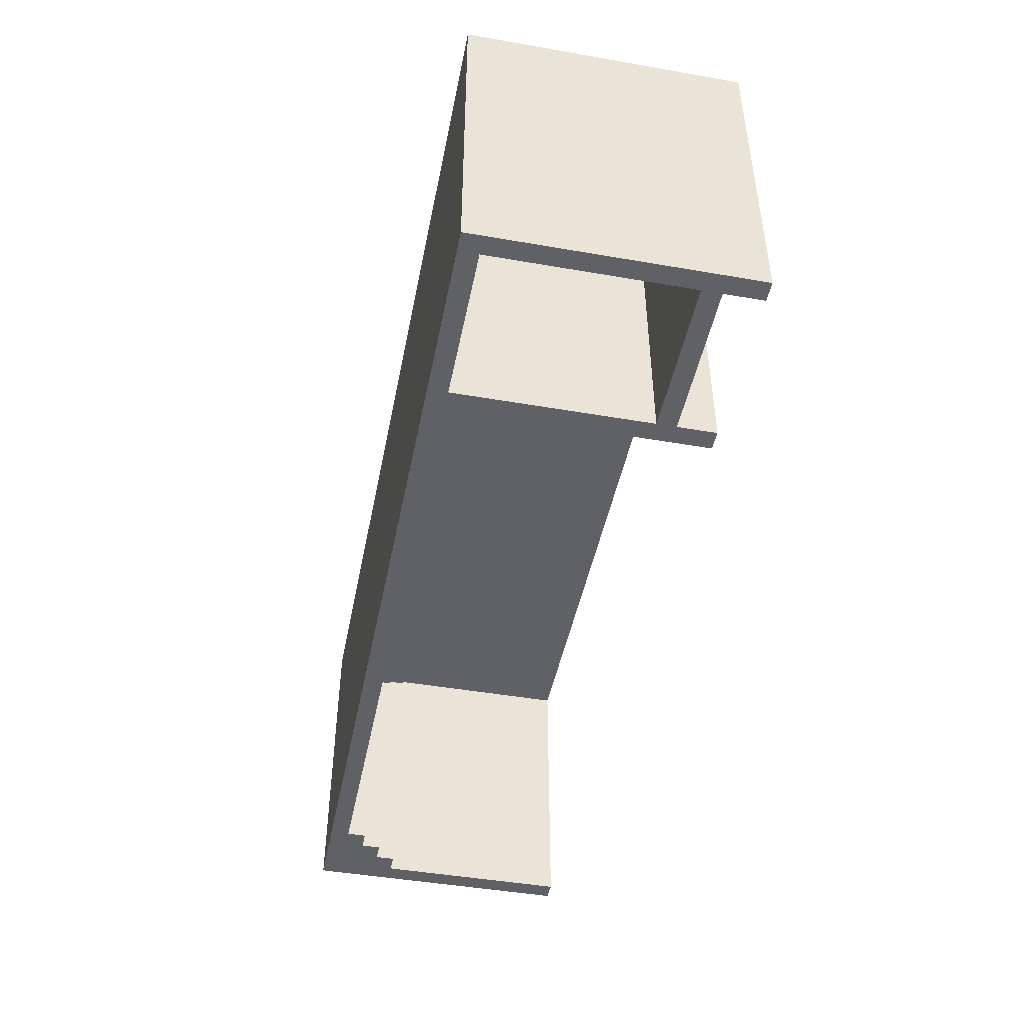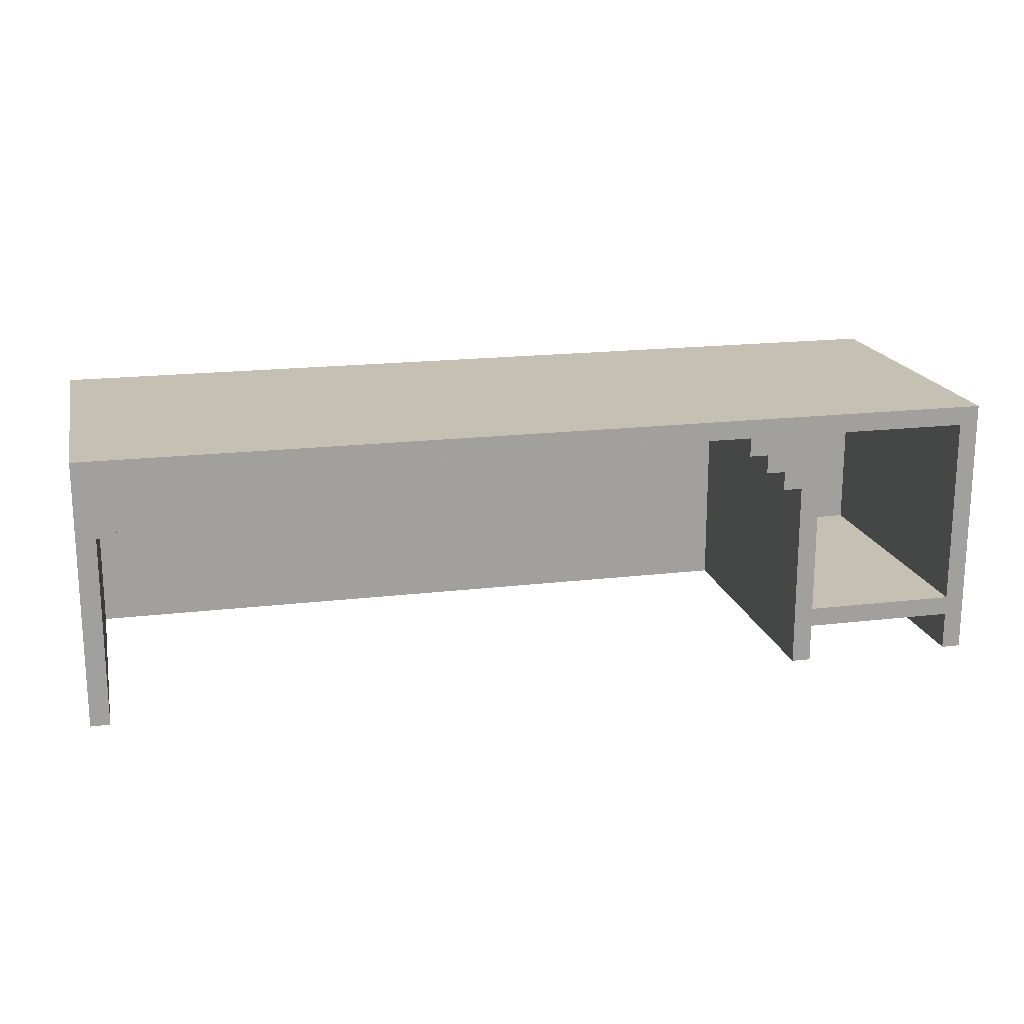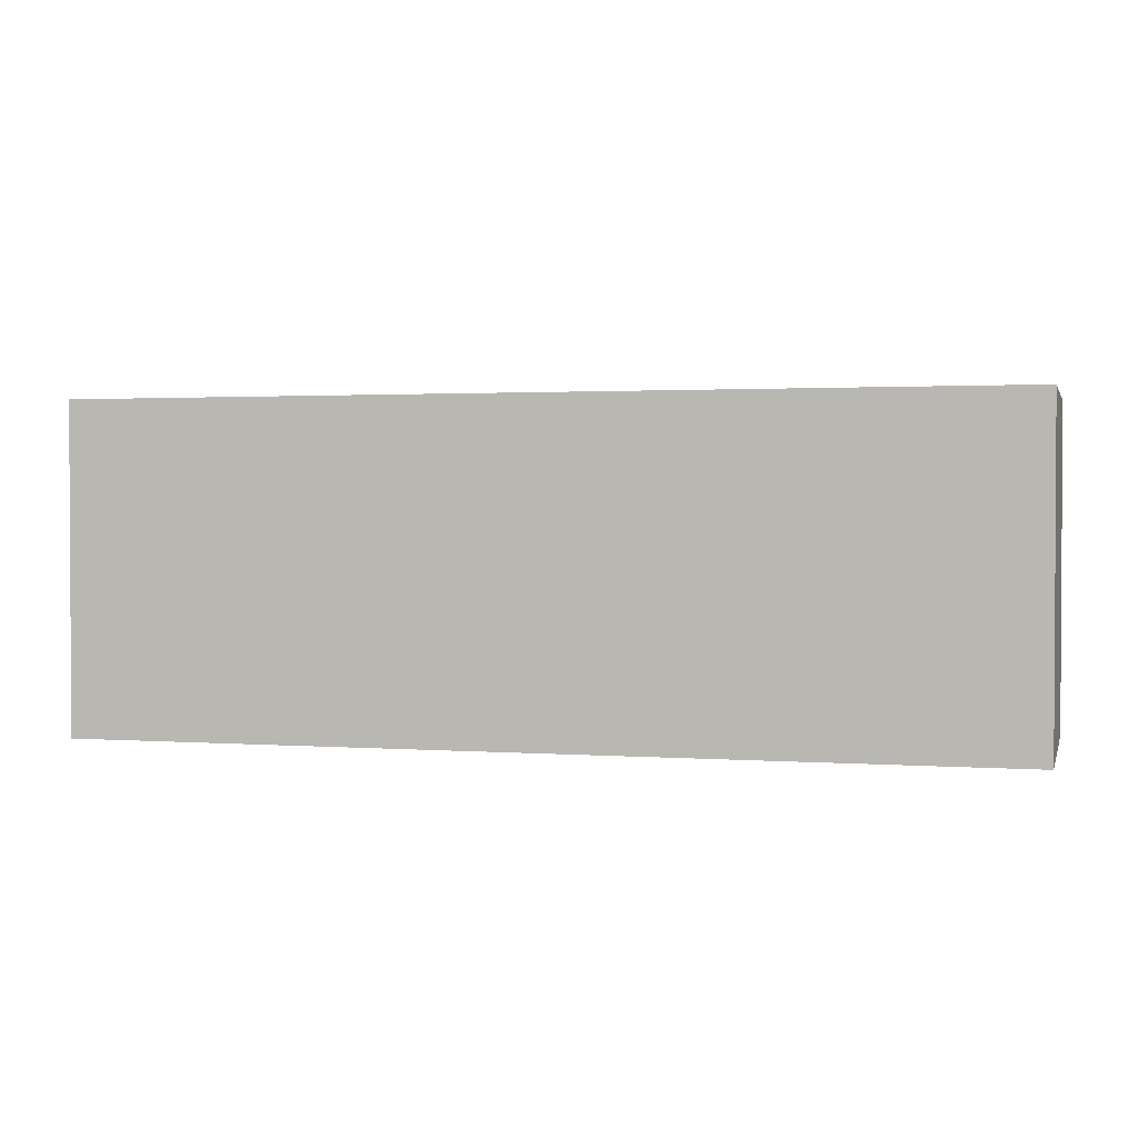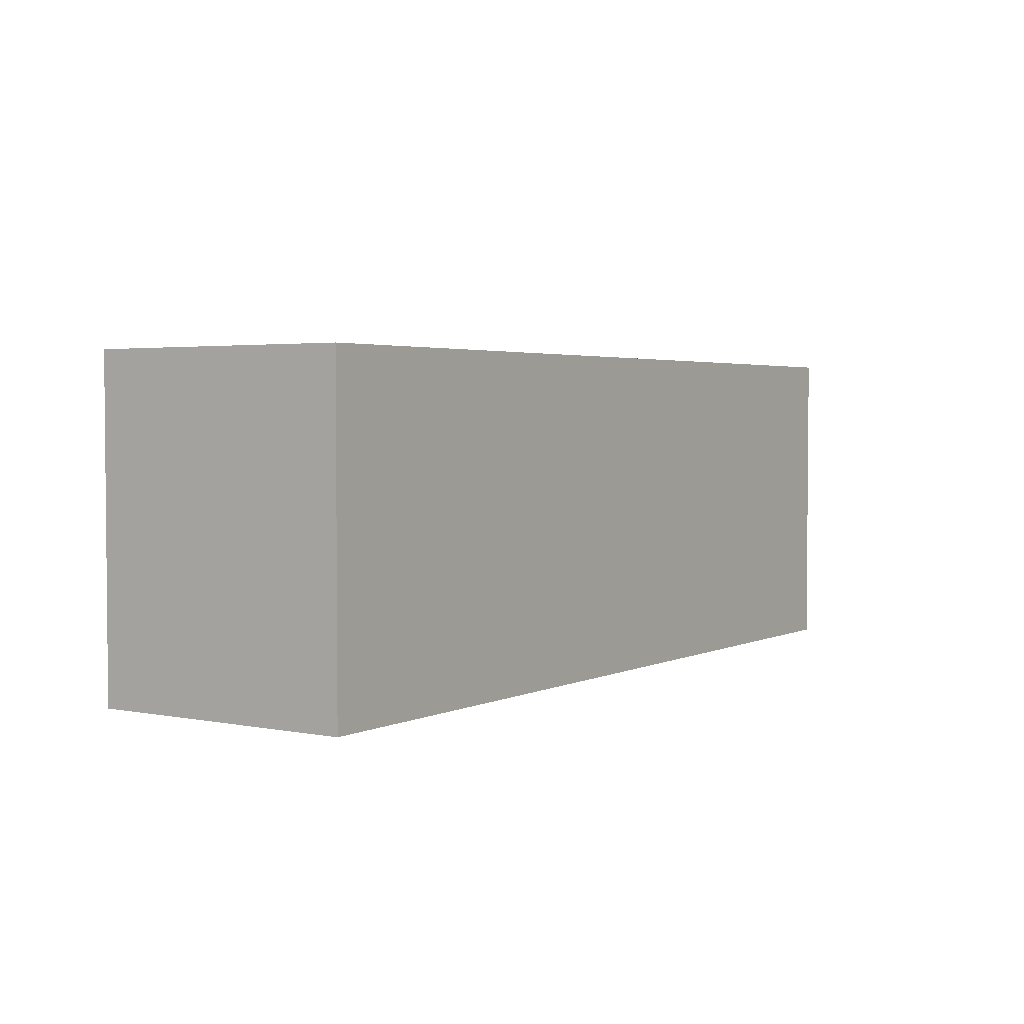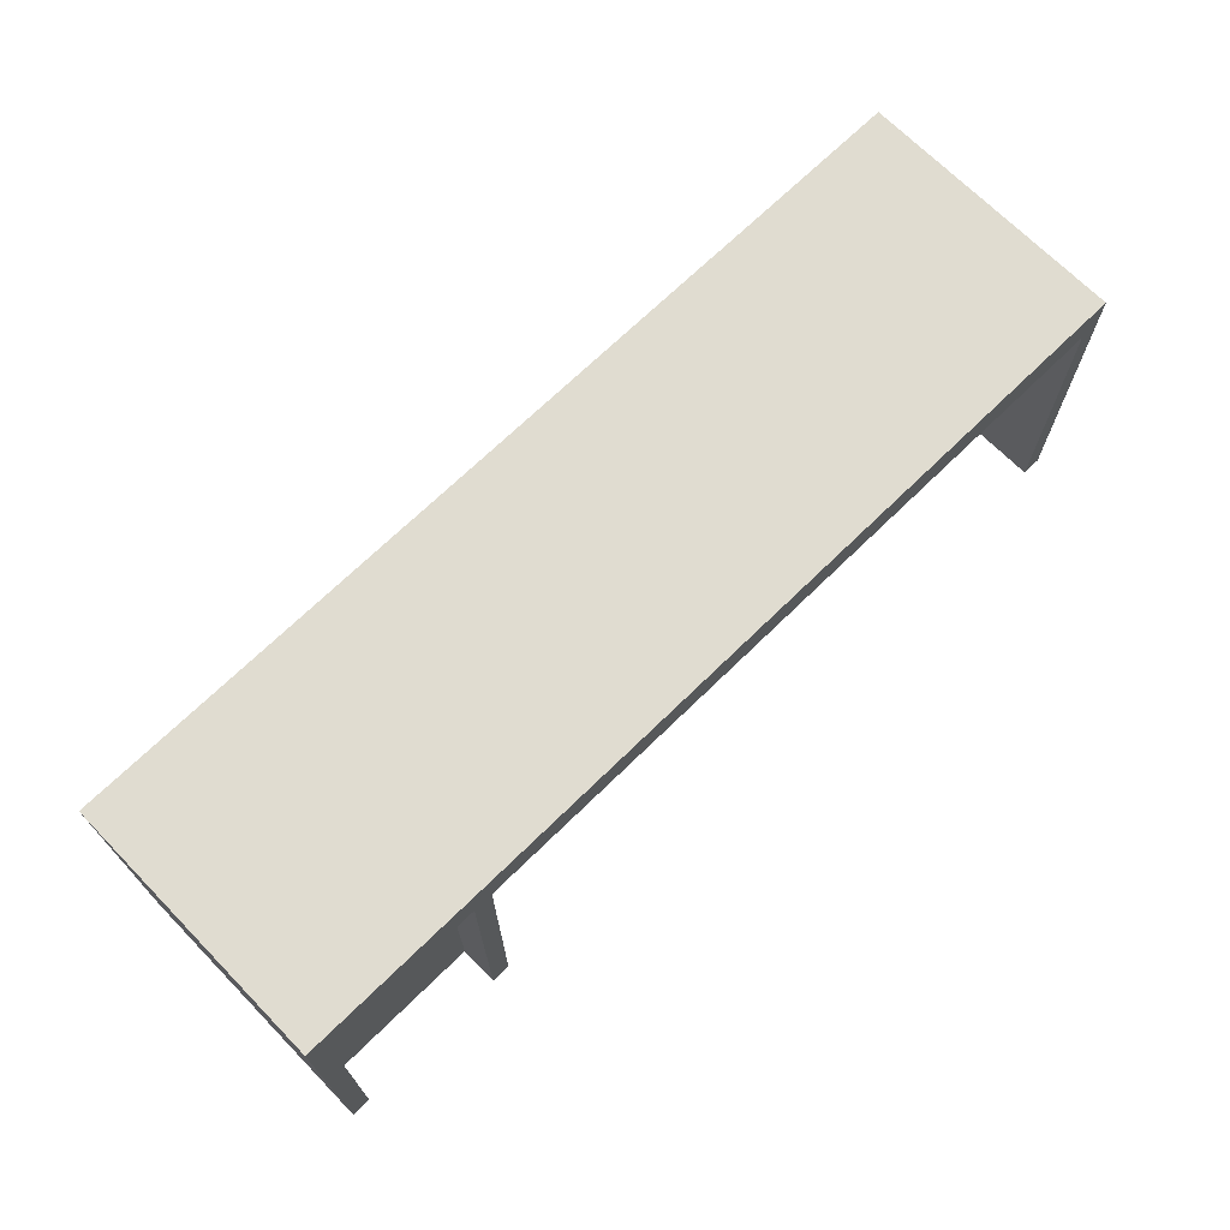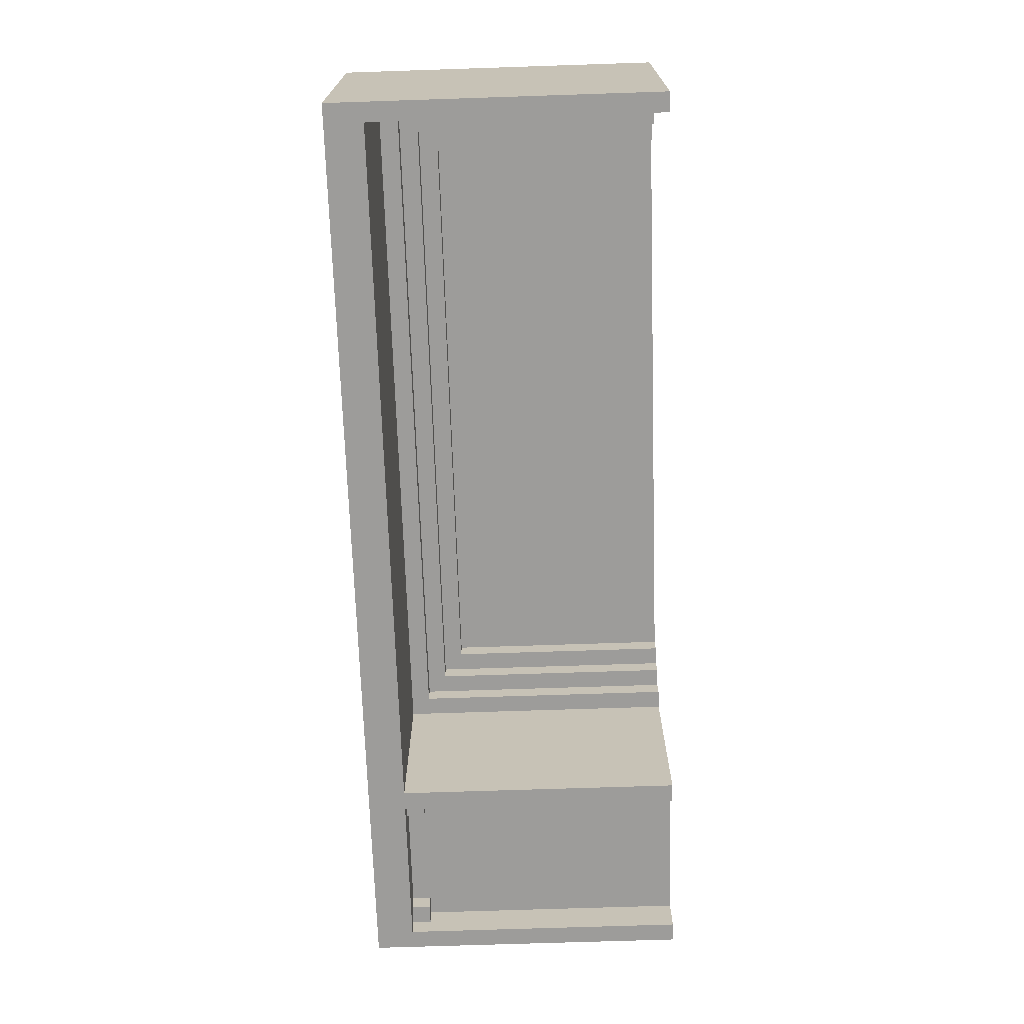
<metadata>
{"format":"obj","ext":"obj","renderer":"f3d","projection":"perspective","resolution":1024,"background":"white","views":[{"elev":-46.2,"azim":-101.2,"up":"+Z"},{"elev":18.2,"azim":167.0,"up":"+Y"},{"elev":1.7,"azim":-165.2,"up":"+Z"},{"elev":3.0,"azim":123.8,"up":"+Z"},{"elev":69.5,"azim":-44.4,"up":"+Z"},{"elev":-70.3,"azim":91.9,"up":"+Y"}]}
</metadata>
<code>
o
v -2.4 0 1.2
v -2.4 0 -0.5
v -2.4 1.4 1.2
v -2.4 1.4 -0.5
v -1.7 1.2 1
v -1.7 1.2 0.9
v -1.7 1.3 1
v -1.7 1.3 0.9
v -1.6 0.1 1
v -1.6 0.1 0.9
v -1.6 0.2 1
v -1.6 0.2 0.9
v -1.6 1.1 1
v -1.6 1.1 0.9
v -1.6 1.2 1
v -1.6 1.2 0.9
v -1.6 1.2 0.8
v -1.6 1.3 0.9
v -1.6 1.3 0.8
v -1.5 0 1
v -1.5 0 -0.5
v -1.5 0.1 1
v -1.5 0.1 0.9
v -1.5 0.2 0.9
v -1.5 0.2 -0.5
v -1.5 0.3 1
v -1.5 0.3 -0.5
v -1.5 1.1 1
v -1.5 1.1 0.9
v -1.5 1.2 0.9
v -1.5 1.2 0.8
v -1.5 1.3 0.8
v -1.5 1.3 -0.5
v 2 1.2 0.7
v 2 1.2 -0.5
v 2 1.3 0.7
v 2 1.3 -0.5
v 2.1 1.1 0.8
v 2.1 1.1 -0.5
v 2.1 1.2 0.8
v 2.1 1.2 -0.5
v 2.2 1 0.9
v 2.2 1 -0.5
v 2.2 1.1 0.9
v 2.2 1.1 -0.5
v 2.3 0 1
v 2.3 0 -0.5
v 2.3 1 1
v 2.3 1 -0.5
v -2.3 0 1
v -2.3 0 -0.5
v -2.3 0.1 1
v -2.3 0.1 0.9
v -2.3 0.2 0.9
v -2.3 0.2 -0.5
v -2.3 0.3 1
v -2.3 0.3 -0.5
v -2.3 1.1 1
v -2.3 1.1 0.9
v -2.3 1.2 0.9
v -2.3 1.2 0.8
v -2.3 1.3 0.8
v -2.3 1.3 -0.5
v -2.2 0.1 1
v -2.2 0.1 0.9
v -2.2 0.2 1
v -2.2 0.2 0.9
v -2.2 1.1 1
v -2.2 1.1 0.9
v -2.2 1.2 1
v -2.2 1.2 0.9
v -2.2 1.2 0.8
v -2.2 1.3 0.9
v -2.2 1.3 0.8
v -2.1 1.2 1
v -2.1 1.2 0.9
v -2.1 1.3 1
v -2.1 1.3 0.9
v -1.4 0 1
v -1.4 0 -0.5
v -1.4 1 1
v -1.4 1 -0.5
v -1.3 1 0.9
v -1.3 1 -0.5
v -1.3 1.1 0.9
v -1.3 1.1 -0.5
v -1.2 1.1 0.8
v -1.2 1.1 -0.5
v -1.2 1.2 0.8
v -1.2 1.2 -0.5
v -1.1 1.2 0.7
v -1.1 1.2 -0.5
v -1.1 1.3 0.7
v -1.1 1.3 -0.5
v 2.4 0 1.2
v 2.4 0 -0.5
v 2.4 1.4 1.2
v 2.4 1.4 -0.5
v -2.4 0 1.2
v -2.4 1.4 1.2
v 2.4 0 1.2
v 2.4 1.4 1.2
v -2.3 0 1
v -2.3 0.1 1
v -2.3 0.3 1
v -2.3 1.1 1
v -2.2 0.1 1
v -2.2 0.2 1
v -2.2 1.1 1
v -2.2 1.2 1
v -2.1 1.2 1
v -2.1 1.3 1
v -1.7 1.2 1
v -1.7 1.3 1
v -1.6 0.1 1
v -1.6 0.2 1
v -1.6 1.1 1
v -1.6 1.2 1
v -1.5 0 1
v -1.5 0.1 1
v -1.5 0.3 1
v -1.5 1.1 1
v -1.4 0 1
v -1.4 1 1
v 2.3 0 1
v 2.3 1 1
v -2.3 0.1 0.9
v -2.3 0.2 0.9
v -2.3 1.1 0.9
v -2.3 1.2 0.9
v -2.2 0.1 0.9
v -2.2 0.2 0.9
v -2.2 1.1 0.9
v -2.2 1.2 0.9
v -2.2 1.3 0.9
v -2.1 1.2 0.9
v -2.1 1.3 0.9
v -1.7 1.2 0.9
v -1.7 1.3 0.9
v -1.6 0.1 0.9
v -1.6 0.2 0.9
v -1.6 1.1 0.9
v -1.6 1.2 0.9
v -1.6 1.3 0.9
v -1.5 0.1 0.9
v -1.5 0.2 0.9
v -1.5 1.1 0.9
v -1.5 1.2 0.9
v -1.3 1 0.9
v -1.3 1.1 0.9
v 2.2 1 0.9
v 2.2 1.1 0.9
v -2.3 1.2 0.8
v -2.3 1.3 0.8
v -2.2 1.2 0.8
v -2.2 1.3 0.8
v -1.6 1.2 0.8
v -1.6 1.3 0.8
v -1.5 1.2 0.8
v -1.5 1.3 0.8
v -1.2 1.1 0.8
v -1.2 1.2 0.8
v 2.1 1.1 0.8
v 2.1 1.2 0.8
v -1.1 1.2 0.7
v -1.1 1.3 0.7
v 2 1.2 0.7
v 2 1.3 0.7
v -2.4 0 -0.5
v -2.4 1.4 -0.5
v -2.3 0 -0.5
v -2.3 0.2 -0.5
v -2.3 0.3 -0.5
v -2.3 1.3 -0.5
v -1.5 0 -0.5
v -1.5 0.2 -0.5
v -1.5 0.3 -0.5
v -1.5 1.3 -0.5
v -1.4 0 -0.5
v -1.4 1 -0.5
v -1.3 1 -0.5
v -1.3 1.1 -0.5
v -1.2 1.1 -0.5
v -1.2 1.2 -0.5
v -1.1 1.2 -0.5
v -1.1 1.3 -0.5
v 2 1.2 -0.5
v 2 1.3 -0.5
v 2.1 1.1 -0.5
v 2.1 1.2 -0.5
v 2.2 1 -0.5
v 2.2 1.1 -0.5
v 2.3 0 -0.5
v 2.3 1 -0.5
v 2.4 0 -0.5
v 2.4 1.4 -0.5
v -2.4 0 1.2
v 2.4 0 1.2
v -2.3 0 1
v -1.5 0 1
v -1.4 0 1
v 2.3 0 1
v -2.4 0 -0.5
v -2.3 0 -0.5
v -1.5 0 -0.5
v -1.4 0 -0.5
v 2.3 0 -0.5
v 2.4 0 -0.5
v -2.3 0.1 1
v -2.2 0.1 1
v -1.6 0.1 1
v -1.5 0.1 1
v -2.3 0.1 0.9
v -2.2 0.1 0.9
v -1.6 0.1 0.9
v -1.5 0.1 0.9
v -2.2 0.2 1
v -1.6 0.2 1
v -2.3 0.2 0.9
v -2.2 0.2 0.9
v -1.6 0.2 0.9
v -1.5 0.2 0.9
v -2.3 0.2 -0.5
v -1.5 0.2 -0.5
v -1.4 1 1
v 2.3 1 1
v -1.3 1 0.9
v 2.2 1 0.9
v -1.4 1 -0.5
v -1.3 1 -0.5
v 2.2 1 -0.5
v 2.3 1 -0.5
v -2.3 1.1 1
v -2.2 1.1 1
v -1.6 1.1 1
v -1.5 1.1 1
v -2.3 1.1 0.9
v -2.2 1.1 0.9
v -1.6 1.1 0.9
v -1.5 1.1 0.9
v -1.3 1.1 0.9
v 2.2 1.1 0.9
v -1.2 1.1 0.8
v 2.1 1.1 0.8
v -1.3 1.1 -0.5
v -1.2 1.1 -0.5
v 2.1 1.1 -0.5
v 2.2 1.1 -0.5
v -2.2 1.2 1
v -2.1 1.2 1
v -1.7 1.2 1
v -1.6 1.2 1
v -2.3 1.2 0.9
v -2.2 1.2 0.9
v -2.1 1.2 0.9
v -1.7 1.2 0.9
v -1.6 1.2 0.9
v -1.5 1.2 0.9
v -2.3 1.2 0.8
v -2.2 1.2 0.8
v -1.6 1.2 0.8
v -1.5 1.2 0.8
v -1.2 1.2 0.8
v 2.1 1.2 0.8
v -1.1 1.2 0.7
v 2 1.2 0.7
v -1.2 1.2 -0.5
v -1.1 1.2 -0.5
v 2 1.2 -0.5
v 2.1 1.2 -0.5
v -2.1 1.3 1
v -1.7 1.3 1
v -2.2 1.3 0.9
v -2.1 1.3 0.9
v -1.7 1.3 0.9
v -1.6 1.3 0.9
v -2.3 1.3 0.8
v -2.2 1.3 0.8
v -1.6 1.3 0.8
v -1.5 1.3 0.8
v -1.1 1.3 0.7
v 2 1.3 0.7
v -2.3 1.3 -0.5
v -1.5 1.3 -0.5
v -1.1 1.3 -0.5
v 2 1.3 -0.5
v -2.3 0.3 1
v -1.5 0.3 1
v -2.3 0.3 -0.5
v -1.5 0.3 -0.5
v -2.4 1.4 1.2
v 2.4 1.4 1.2
v -2.4 1.4 -0.5
v 2.4 1.4 -0.5
f 3 2 1
f 4 2 3
f 7 6 5
f 8 6 7
f 11 10 9
f 12 10 11
f 15 14 13
f 16 14 15
f 18 17 16
f 19 17 18
f 22 21 20
f 23 21 22
f 24 21 23
f 25 21 24
f 28 27 26
f 29 27 28
f 30 27 29
f 31 27 30
f 32 27 31
f 33 27 32
f 36 35 34
f 37 35 36
f 40 39 38
f 41 39 40
f 44 43 42
f 45 43 44
f 48 47 46
f 49 47 48
f 50 51 52
f 52 51 53
f 53 51 54
f 54 51 55
f 56 57 58
f 58 57 59
f 59 57 60
f 60 57 61
f 61 57 62
f 62 57 63
f 64 65 66
f 66 65 67
f 68 69 70
f 70 69 71
f 71 72 73
f 73 72 74
f 75 76 77
f 77 76 78
f 79 80 81
f 81 80 82
f 83 84 85
f 85 84 86
f 87 88 89
f 89 88 90
f 91 92 93
f 93 92 94
f 95 96 97
f 97 96 98
f 101 100 99
f 102 100 101
f 103 104 107
f 105 106 109
f 109 110 111
f 109 111 113
f 111 112 113
f 113 112 114
f 107 108 115
f 103 107 115
f 115 108 116
f 109 113 117
f 105 109 117
f 117 113 118
f 103 115 119
f 119 115 120
f 105 117 121
f 121 117 122
f 123 124 125
f 125 124 126
f 127 128 131
f 131 128 132
f 129 130 133
f 133 130 134
f 134 135 136
f 136 135 137
f 138 139 143
f 143 139 144
f 140 141 145
f 145 141 146
f 142 143 147
f 147 143 148
f 149 150 151
f 151 150 152
f 153 154 155
f 155 154 156
f 157 158 159
f 159 158 160
f 161 162 163
f 163 162 164
f 165 166 167
f 167 166 168
f 169 170 171
f 171 170 172
f 172 170 173
f 173 170 174
f 172 173 176
f 176 173 177
f 174 170 178
f 176 177 179
f 177 178 179
f 175 176 179
f 179 178 180
f 180 178 181
f 181 178 182
f 182 178 183
f 183 178 184
f 184 178 185
f 178 170 186
f 185 178 186
f 186 170 188
f 187 188 190
f 189 190 192
f 191 192 194
f 193 194 195
f 188 170 196
f 195 194 196
f 190 188 196
f 194 192 196
f 192 190 196
f 199 198 197
f 200 198 199
f 201 198 200
f 202 198 201
f 203 199 197
f 204 199 203
f 205 201 200
f 206 201 205
f 207 198 202
f 208 198 207
f 213 210 209
f 214 210 213
f 215 212 211
f 216 212 215
f 220 218 217
f 221 218 220
f 223 220 219
f 223 222 221
f 223 221 220
f 224 222 223
f 227 226 225
f 228 226 227
f 229 227 225
f 230 227 229
f 231 226 228
f 232 226 231
f 237 234 233
f 238 234 237
f 239 236 235
f 240 236 239
f 243 242 241
f 244 242 243
f 245 243 241
f 246 243 245
f 247 242 244
f 248 242 247
f 254 250 249
f 255 250 254
f 256 252 251
f 257 252 256
f 259 254 253
f 260 254 259
f 261 258 257
f 262 258 261
f 265 264 263
f 266 264 265
f 267 265 263
f 268 265 267
f 269 264 266
f 270 264 269
f 274 272 271
f 275 272 274
f 278 274 273
f 278 276 275
f 278 275 274
f 279 276 278
f 283 278 277
f 283 279 278
f 283 280 279
f 284 280 283
f 285 282 281
f 286 282 285
f 287 288 289
f 289 288 290
f 291 292 293
f 293 292 294

</code>
